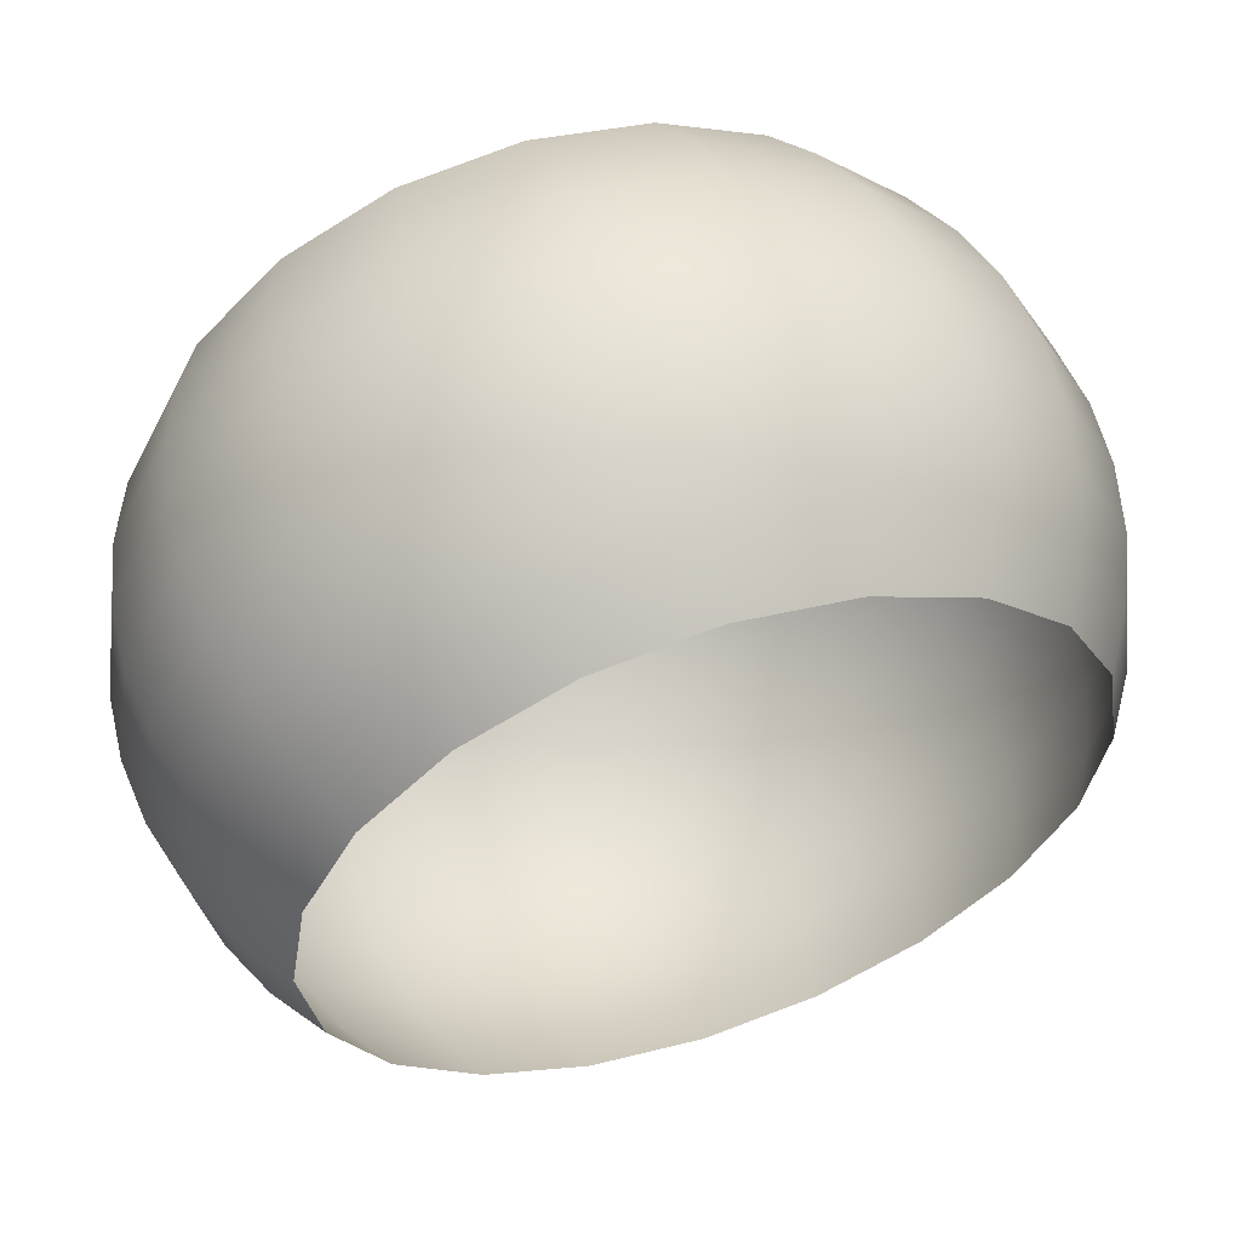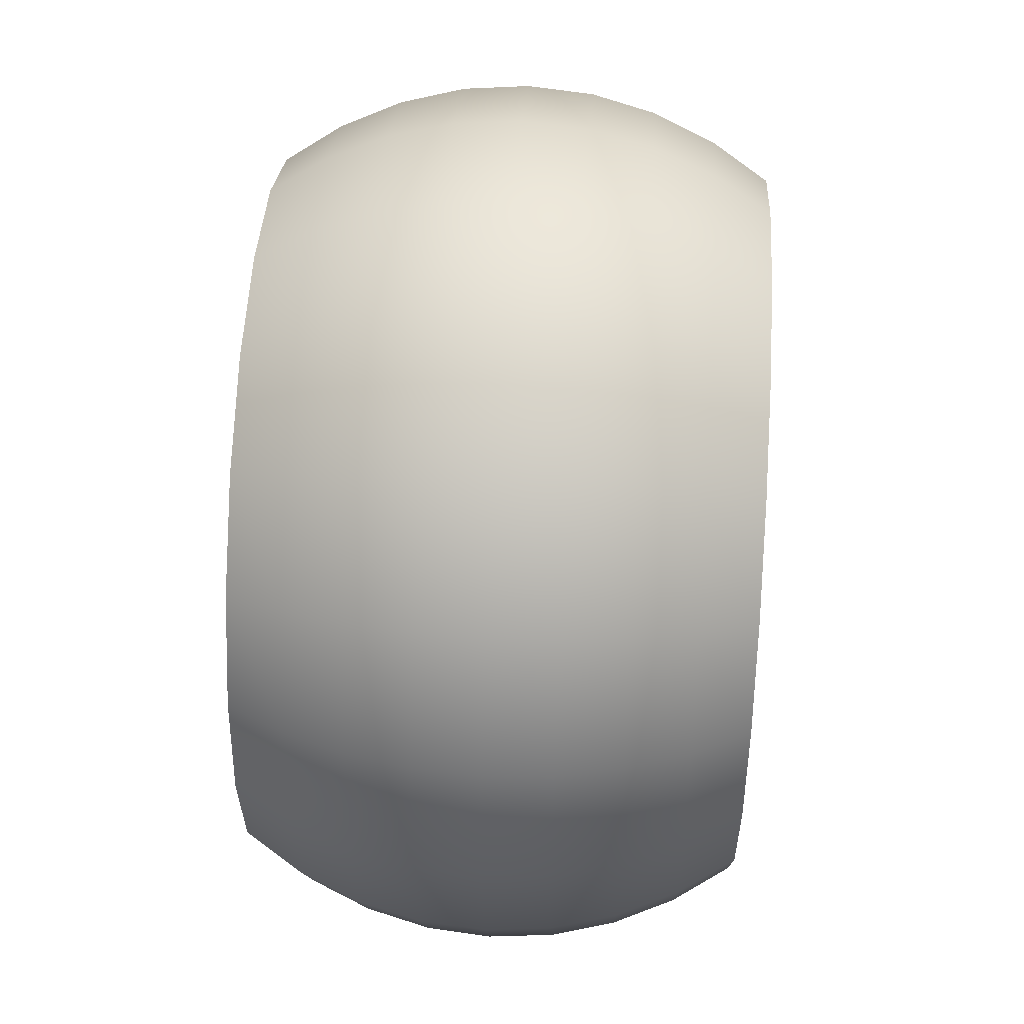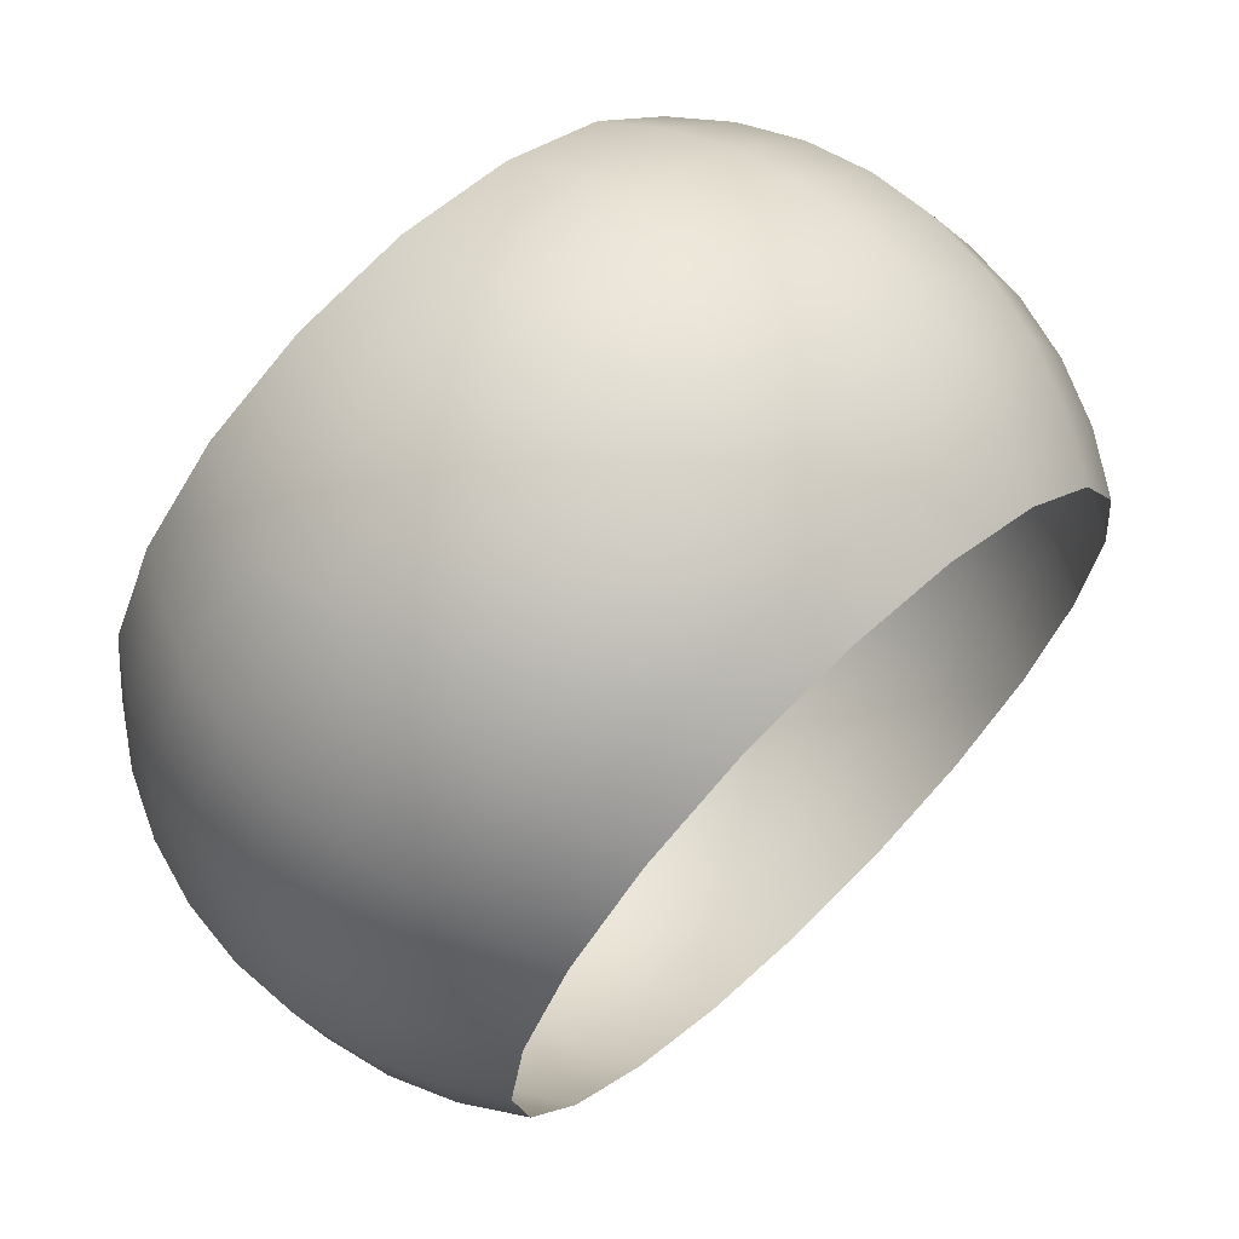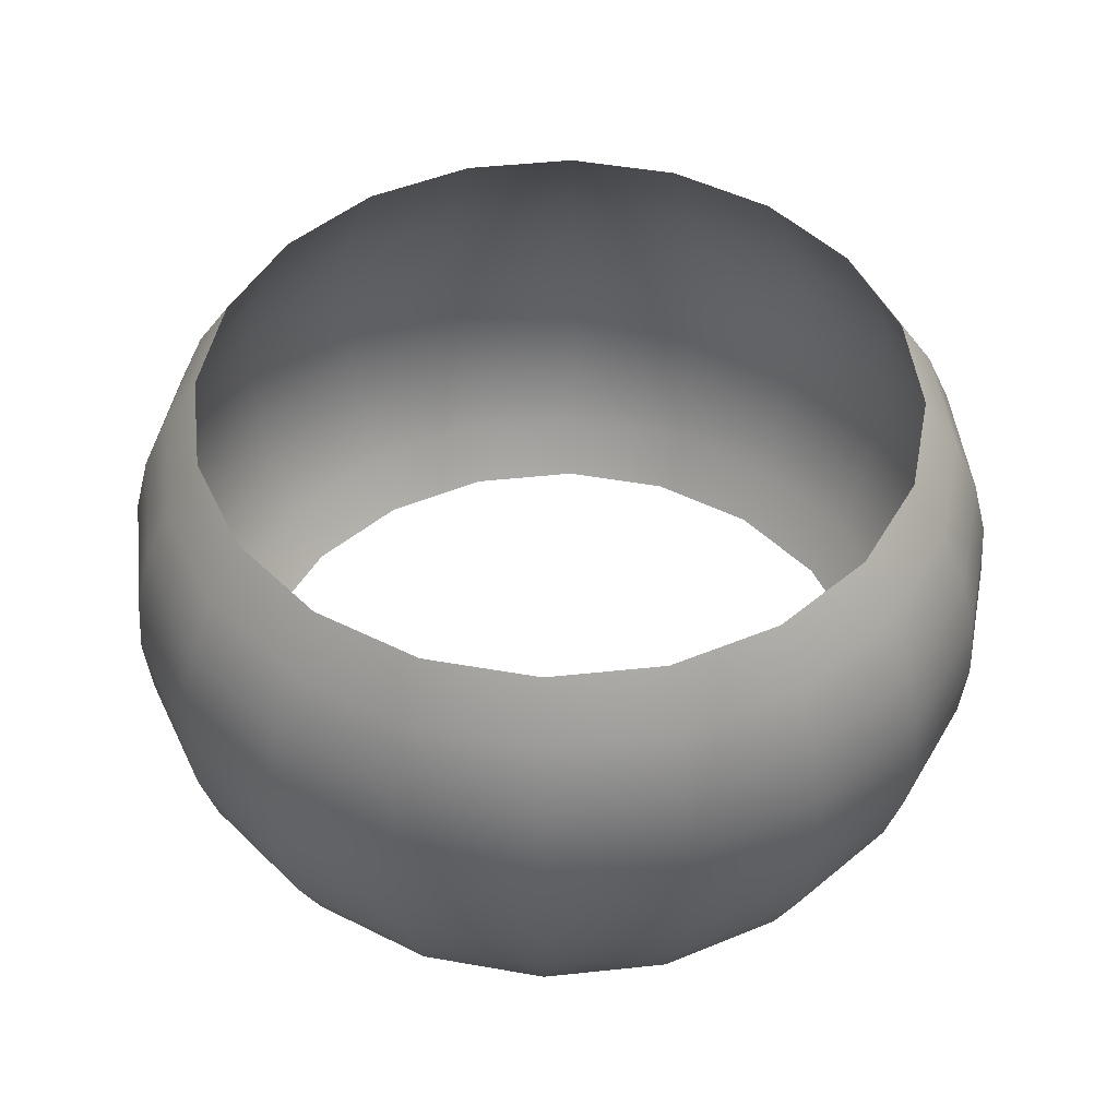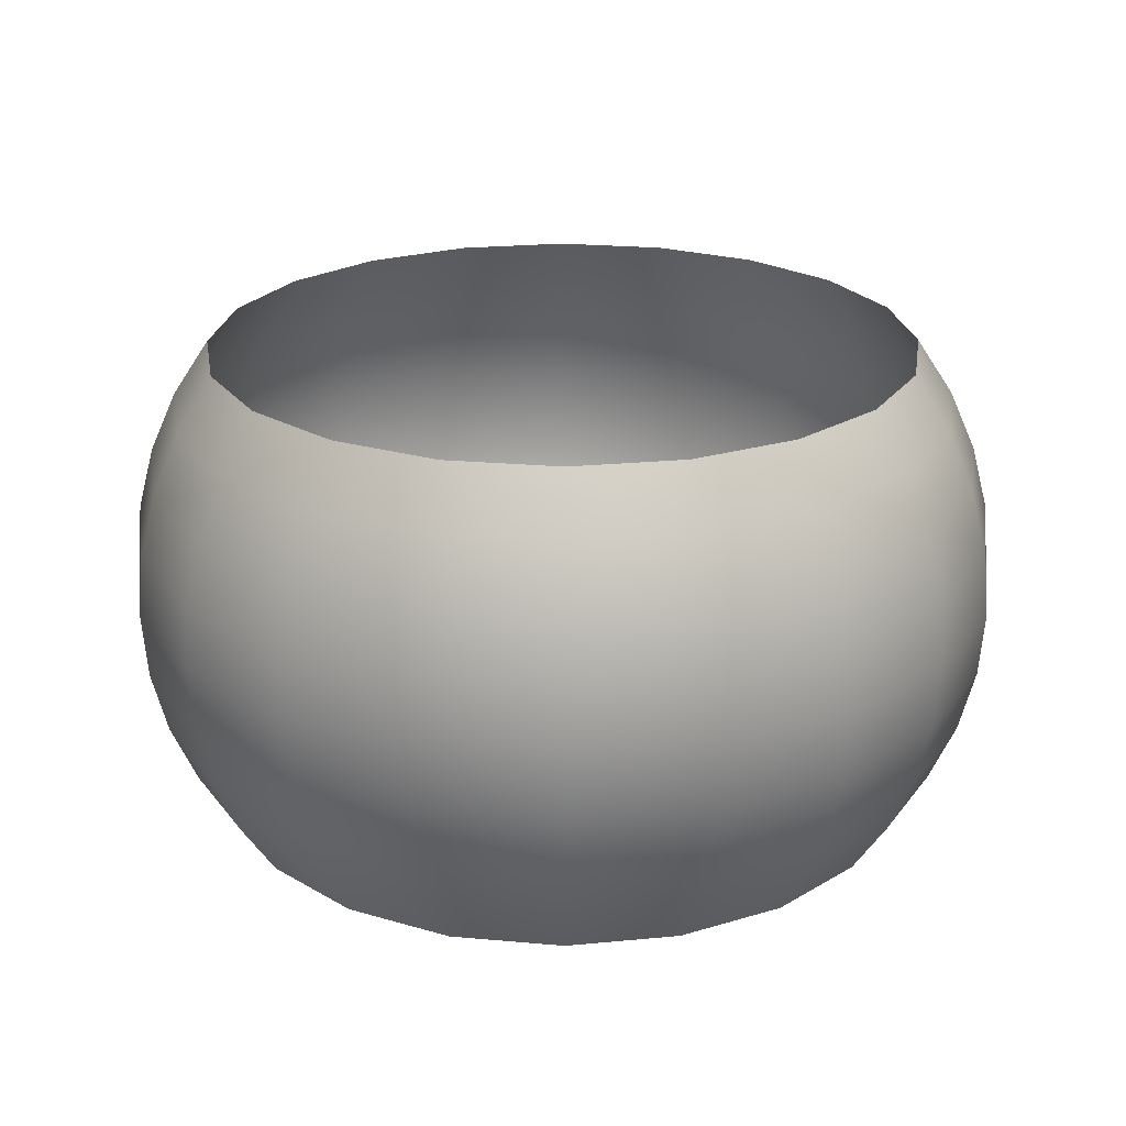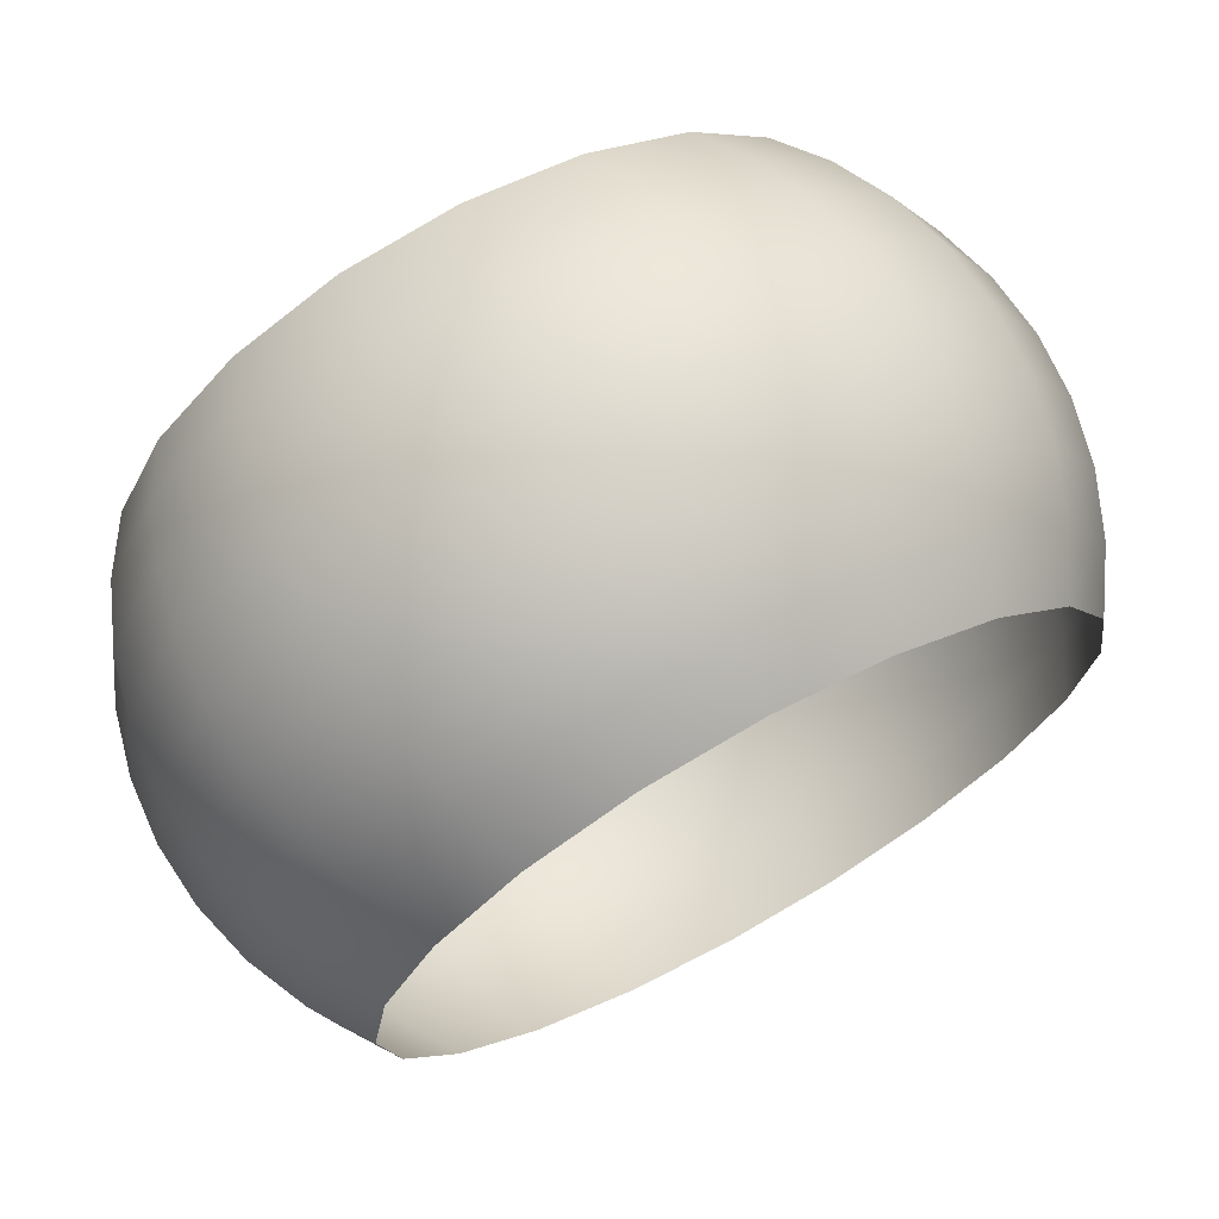
<metadata>
{"format":"obj","ext":"obj","renderer":"f3d","projection":"perspective","resolution":1024,"background":"white","views":[{"elev":57.5,"azim":161.6,"up":"+Z"},{"elev":50.6,"azim":-86.3,"up":"+Z"},{"elev":67.0,"azim":-44.1,"up":"+Z"},{"elev":48.2,"azim":128.2,"up":"+Y"},{"elev":23.0,"azim":17.7,"up":"+Y"},{"elev":70.2,"azim":151.1,"up":"+Z"}]}
</metadata>
<code>
g default
v 495.9 -354.5 -161.1
v 421.9 -354.5 -306.5
v 306.5 -354.5 -421.9
v 161.1 -354.5 -495.9
v -9e-06 -354.5 -521.5
v -161.1 -354.5 -495.9
v -306.5 -354.5 -421.9
v -421.9 -354.5 -306.5
v -495.9 -354.5 -161.1
v -521.5 -354.5 -1.3e-05
v -495.9 -354.5 161.1
v -421.9 -354.5 306.5
v -306.5 -354.5 421.9
v -161.1 -354.5 495.9
v -2.4e-05 -354.5 521.5
v 161.1 -354.5 495.9
v 306.5 -354.5 421.9
v 421.9 -354.5 306.5
v 495.9 -354.5 161.1
v 521.5 -354.5 -1.3e-05
v 546.2 -273.8 -177.5
v 464.6 -273.8 -337.6
v 337.6 -273.8 -464.6
v 177.5 -273.8 -546.2
v -9e-06 -273.8 -574.3
v -177.5 -273.8 -546.2
v -337.6 -273.8 -464.6
v -464.6 -273.8 -337.6
v -546.2 -273.8 -177.5
v -574.3 -273.8 -1.3e-05
v -546.2 -273.8 177.5
v -464.6 -273.8 337.6
v -337.6 -273.8 464.6
v -177.5 -273.8 546.2
v -2.6e-05 -273.8 574.3
v 177.5 -273.8 546.2
v 337.6 -273.8 464.6
v 464.6 -273.8 337.6
v 546.2 -273.8 177.5
v 574.3 -273.8 -1.3e-05
v 583 -186.4 -189.4
v 495.9 -186.4 -360.3
v 360.3 -186.4 -495.9
v 189.4 -186.4 -583
v -9e-06 -186.4 -613
v -189.4 -186.4 -583
v -360.3 -186.4 -495.9
v -495.9 -186.4 -360.3
v -583 -186.4 -189.4
v -613 -186.4 -1.3e-05
v -583 -186.4 189.4
v -495.9 -186.4 360.3
v -360.3 -186.4 495.9
v -189.4 -186.4 583
v -2.7e-05 -186.4 613
v 189.4 -186.4 583
v 360.3 -186.4 495.9
v 495.9 -186.4 360.3
v 583 -186.4 189.4
v 613 -186.4 -1.3e-05
v 605.5 -94.34 -196.7
v 515 -94.34 -374.2
v 374.2 -94.34 -515
v 196.7 -94.34 -605.5
v -9e-06 -94.34 -636.6
v -196.7 -94.34 -605.5
v -374.2 -94.34 -515
v -515 -94.34 -374.2
v -605.5 -94.34 -196.7
v -636.6 -94.34 -1.3e-05
v -605.5 -94.34 196.7
v -515 -94.34 374.2
v -374.2 -94.34 515
v -196.7 -94.34 605.5
v -2.8e-05 -94.34 636.6
v 196.7 -94.34 605.5
v 374.2 -94.34 515
v 515 -94.34 374.2
v 605.5 -94.34 196.7
v 636.6 -94.34 -1.3e-05
v 613 0 -199.2
v 521.5 0 -378.9
v 378.9 0 -521.5
v 199.2 0 -613
v -9e-06 0 -644.6
v -199.2 0 -613
v -378.9 0 -521.5
v -521.5 0 -378.9
v -613 0 -199.2
v -644.6 0 -1.3e-05
v -613 0 199.2
v -521.5 0 378.9
v -378.9 0 521.5
v -199.2 0 613
v -2.8e-05 0 644.6
v 199.2 0 613
v 378.9 0 521.5
v 521.5 0 378.9
v 613 0 199.2
v 644.6 0 -1.3e-05
v 605.5 94.34 -196.7
v 515 94.34 -374.2
v 374.2 94.34 -515
v 196.7 94.34 -605.5
v -9e-06 94.34 -636.6
v -196.7 94.34 -605.5
v -374.2 94.34 -515
v -515 94.34 -374.2
v -605.5 94.34 -196.7
v -636.6 94.34 -1.3e-05
v -605.5 94.34 196.7
v -515 94.34 374.2
v -374.2 94.34 515
v -196.7 94.34 605.5
v -2.8e-05 94.34 636.6
v 196.7 94.34 605.5
v 374.2 94.34 515
v 515 94.34 374.2
v 605.5 94.34 196.7
v 636.6 94.34 -1.3e-05
v 583 186.4 -189.4
v 495.9 186.4 -360.3
v 360.3 186.4 -495.9
v 189.4 186.4 -583
v -9e-06 186.4 -613
v -189.4 186.4 -583
v -360.3 186.4 -495.9
v -495.9 186.4 -360.3
v -583 186.4 -189.4
v -613 186.4 -1.3e-05
v -583 186.4 189.4
v -495.9 186.4 360.3
v -360.3 186.4 495.9
v -189.4 186.4 583
v -2.7e-05 186.4 613
v 189.4 186.4 583
v 360.3 186.4 495.9
v 495.9 186.4 360.3
v 583 186.4 189.4
v 613 186.4 -1.3e-05
v 546.2 273.8 -177.5
v 464.6 273.8 -337.6
v 337.6 273.8 -464.6
v 177.5 273.8 -546.2
v -9e-06 273.8 -574.3
v -177.5 273.8 -546.2
v -337.6 273.8 -464.6
v -464.6 273.8 -337.6
v -546.2 273.8 -177.5
v -574.3 273.8 -1.3e-05
v -546.2 273.8 177.5
v -464.6 273.8 337.6
v -337.6 273.8 464.6
v -177.5 273.8 546.2
v -2.6e-05 273.8 574.3
v 177.5 273.8 546.2
v 337.6 273.8 464.6
v 464.6 273.8 337.6
v 546.2 273.8 177.5
v 574.3 273.8 -1.3e-05
v 495.9 354.5 -161.1
v 421.9 354.5 -306.5
v 306.5 354.5 -421.9
v 161.1 354.5 -495.9
v -9e-06 354.5 -521.5
v -161.1 354.5 -495.9
v -306.5 354.5 -421.9
v -421.9 354.5 -306.5
v -495.9 354.5 -161.1
v -521.5 354.5 -1.3e-05
v -495.9 354.5 161.1
v -421.9 354.5 306.5
v -306.5 354.5 421.9
v -161.1 354.5 495.9
v -2.4e-05 354.5 521.5
v 161.1 354.5 495.9
v 306.5 354.5 421.9
v 421.9 354.5 306.5
v 495.9 354.5 161.1
v 521.5 354.5 -1.3e-05
g pasted__pSphere30 group
f 1 21 22 2
f 2 22 23 3
f 3 23 24 4
f 4 24 25 5
f 5 25 26 6
f 6 26 27 7
f 7 27 28 8
f 8 28 29 9
f 9 29 30 10
f 10 30 31 11
f 11 31 32 12
f 12 32 33 13
f 13 33 34 14
f 14 34 35 15
f 15 35 36 16
f 16 36 37 17
f 17 37 38 18
f 18 38 39 19
f 19 39 40 20
f 20 40 21 1
f 21 41 42 22
f 22 42 43 23
f 23 43 44 24
f 24 44 45 25
f 25 45 46 26
f 26 46 47 27
f 27 47 48 28
f 28 48 49 29
f 29 49 50 30
f 30 50 51 31
f 31 51 52 32
f 32 52 53 33
f 33 53 54 34
f 34 54 55 35
f 35 55 56 36
f 36 56 57 37
f 37 57 58 38
f 38 58 59 39
f 39 59 60 40
f 40 60 41 21
f 41 61 62 42
f 42 62 63 43
f 43 63 64 44
f 44 64 65 45
f 45 65 66 46
f 46 66 67 47
f 47 67 68 48
f 48 68 69 49
f 49 69 70 50
f 50 70 71 51
f 51 71 72 52
f 52 72 73 53
f 53 73 74 54
f 54 74 75 55
f 55 75 76 56
f 56 76 77 57
f 57 77 78 58
f 58 78 79 59
f 59 79 80 60
f 60 80 61 41
f 61 81 82 62
f 62 82 83 63
f 63 83 84 64
f 64 84 85 65
f 65 85 86 66
f 66 86 87 67
f 67 87 88 68
f 68 88 89 69
f 69 89 90 70
f 70 90 91 71
f 71 91 92 72
f 72 92 93 73
f 73 93 94 74
f 74 94 95 75
f 75 95 96 76
f 76 96 97 77
f 77 97 98 78
f 78 98 99 79
f 79 99 100 80
f 80 100 81 61
f 81 101 102 82
f 82 102 103 83
f 83 103 104 84
f 84 104 105 85
f 85 105 106 86
f 86 106 107 87
f 87 107 108 88
f 88 108 109 89
f 89 109 110 90
f 90 110 111 91
f 91 111 112 92
f 92 112 113 93
f 93 113 114 94
f 94 114 115 95
f 95 115 116 96
f 96 116 117 97
f 97 117 118 98
f 98 118 119 99
f 99 119 120 100
f 100 120 101 81
f 101 121 122 102
f 102 122 123 103
f 103 123 124 104
f 104 124 125 105
f 105 125 126 106
f 106 126 127 107
f 107 127 128 108
f 108 128 129 109
f 109 129 130 110
f 110 130 131 111
f 111 131 132 112
f 112 132 133 113
f 113 133 134 114
f 114 134 135 115
f 115 135 136 116
f 116 136 137 117
f 117 137 138 118
f 118 138 139 119
f 119 139 140 120
f 120 140 121 101
f 121 141 142 122
f 122 142 143 123
f 123 143 144 124
f 124 144 145 125
f 125 145 146 126
f 126 146 147 127
f 127 147 148 128
f 128 148 149 129
f 129 149 150 130
f 130 150 151 131
f 131 151 152 132
f 132 152 153 133
f 133 153 154 134
f 134 154 155 135
f 135 155 156 136
f 136 156 157 137
f 137 157 158 138
f 138 158 159 139
f 139 159 160 140
f 140 160 141 121
f 141 161 162 142
f 142 162 163 143
f 143 163 164 144
f 144 164 165 145
f 145 165 166 146
f 146 166 167 147
f 147 167 168 148
f 148 168 169 149
f 149 169 170 150
f 150 170 171 151
f 151 171 172 152
f 152 172 173 153
f 153 173 174 154
f 154 174 175 155
f 155 175 176 156
f 156 176 177 157
f 157 177 178 158
f 158 178 179 159
f 159 179 180 160
f 160 180 161 141

</code>
